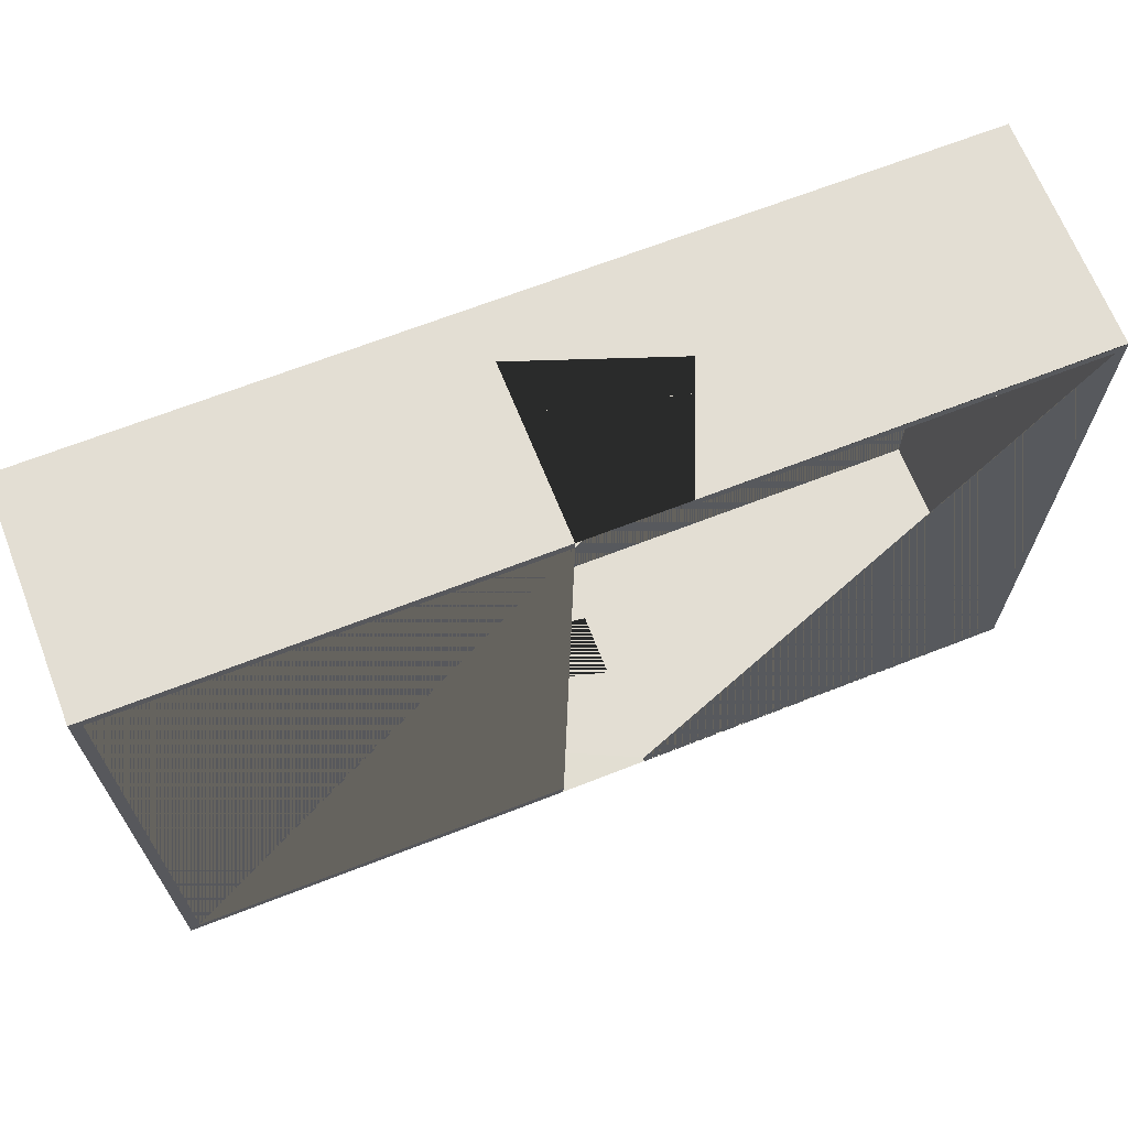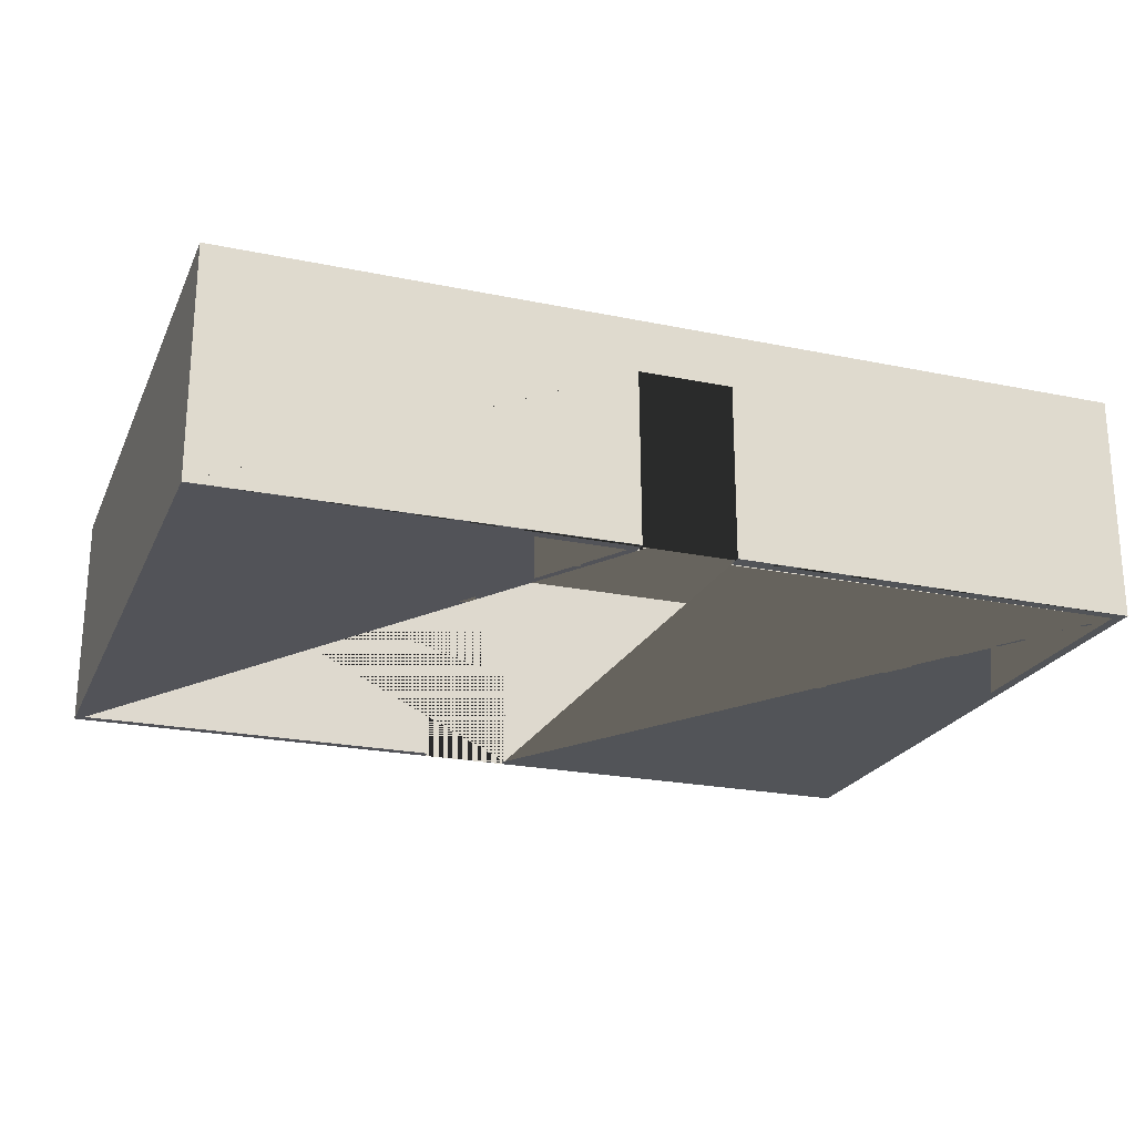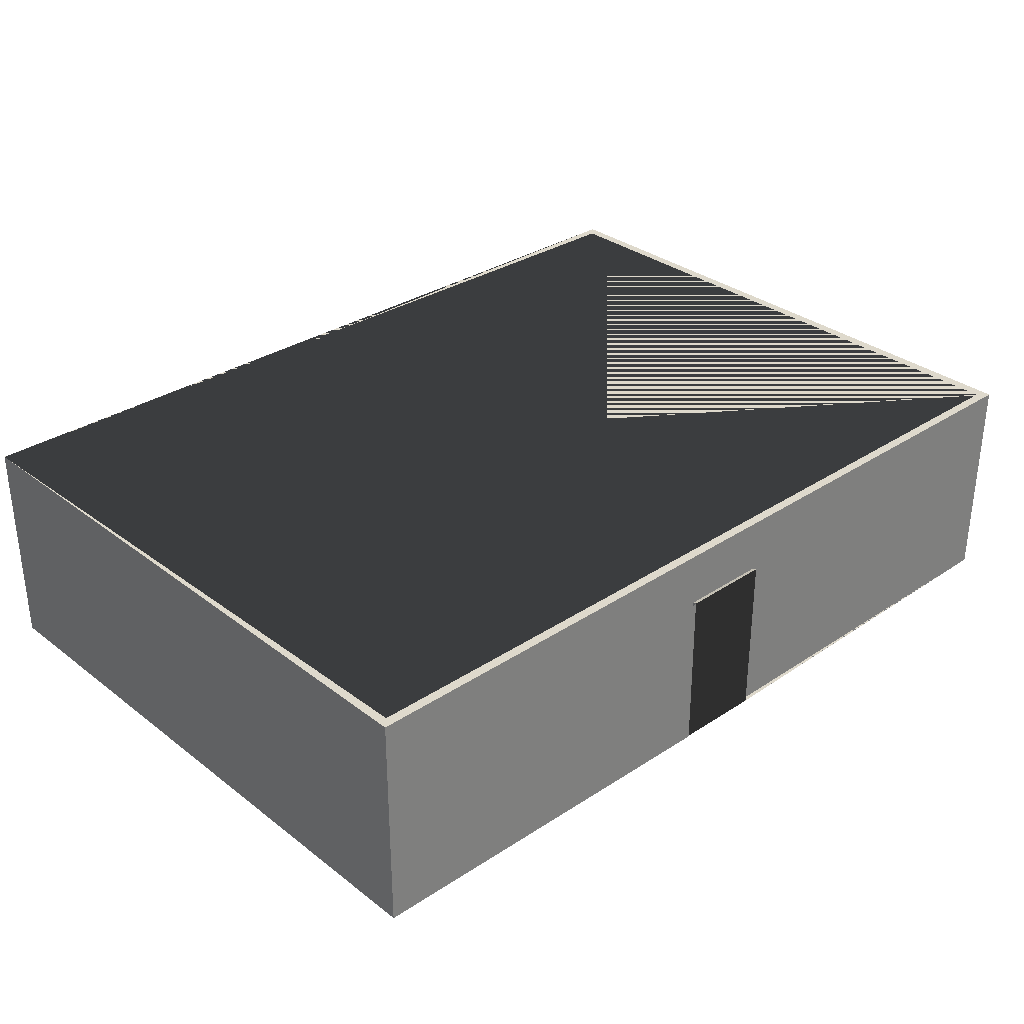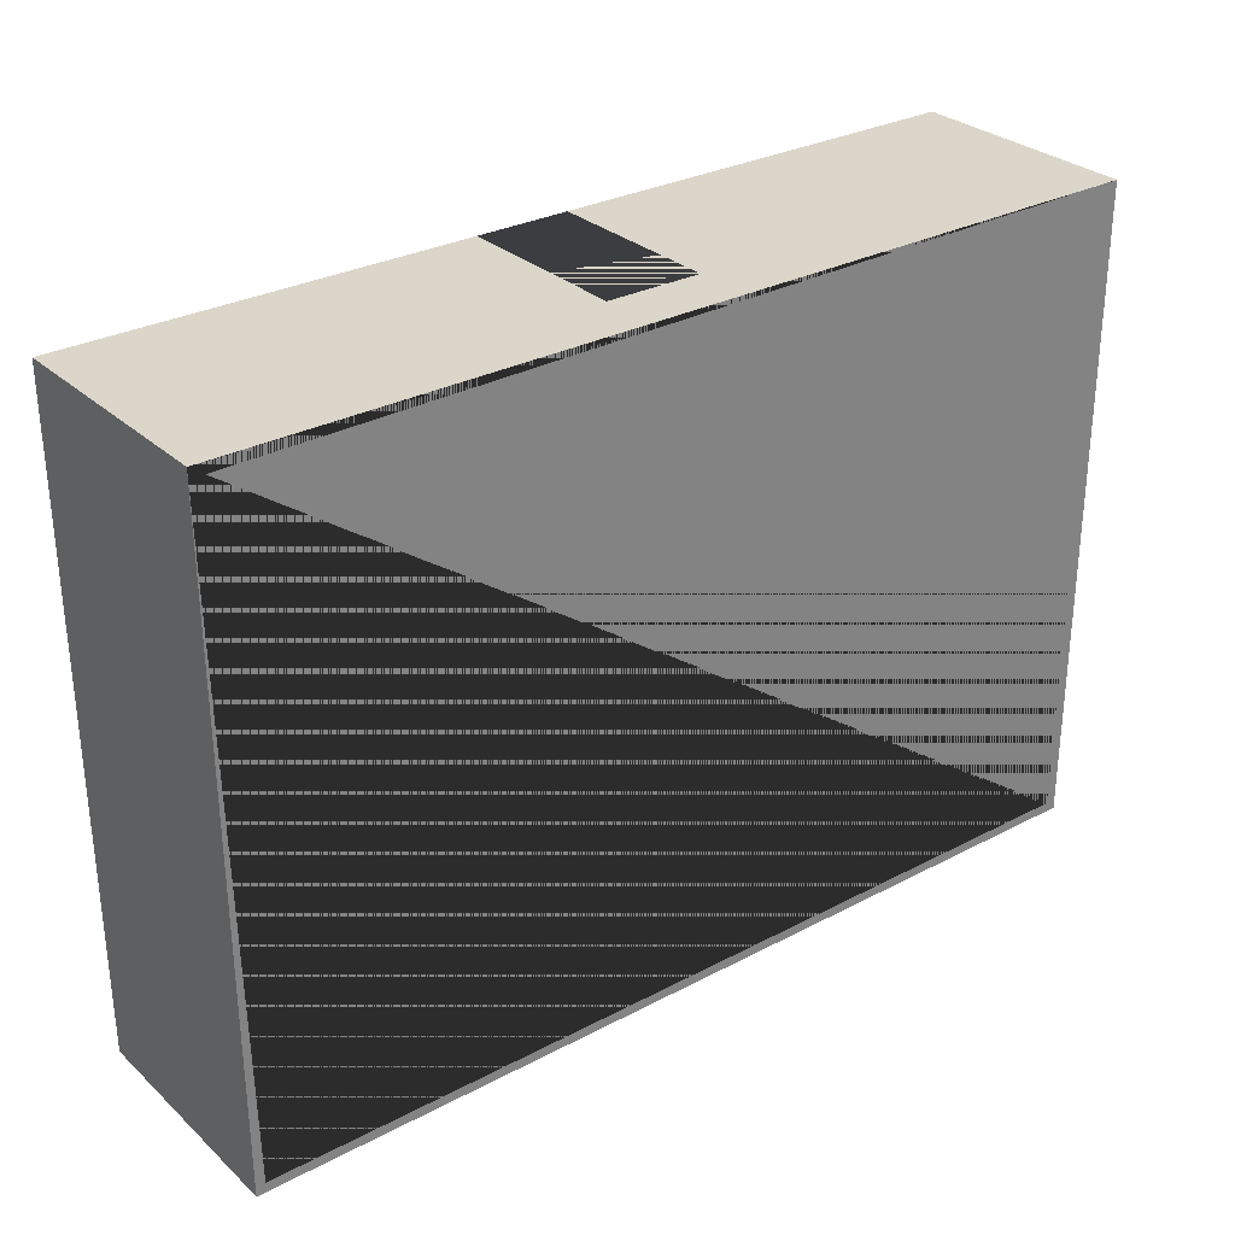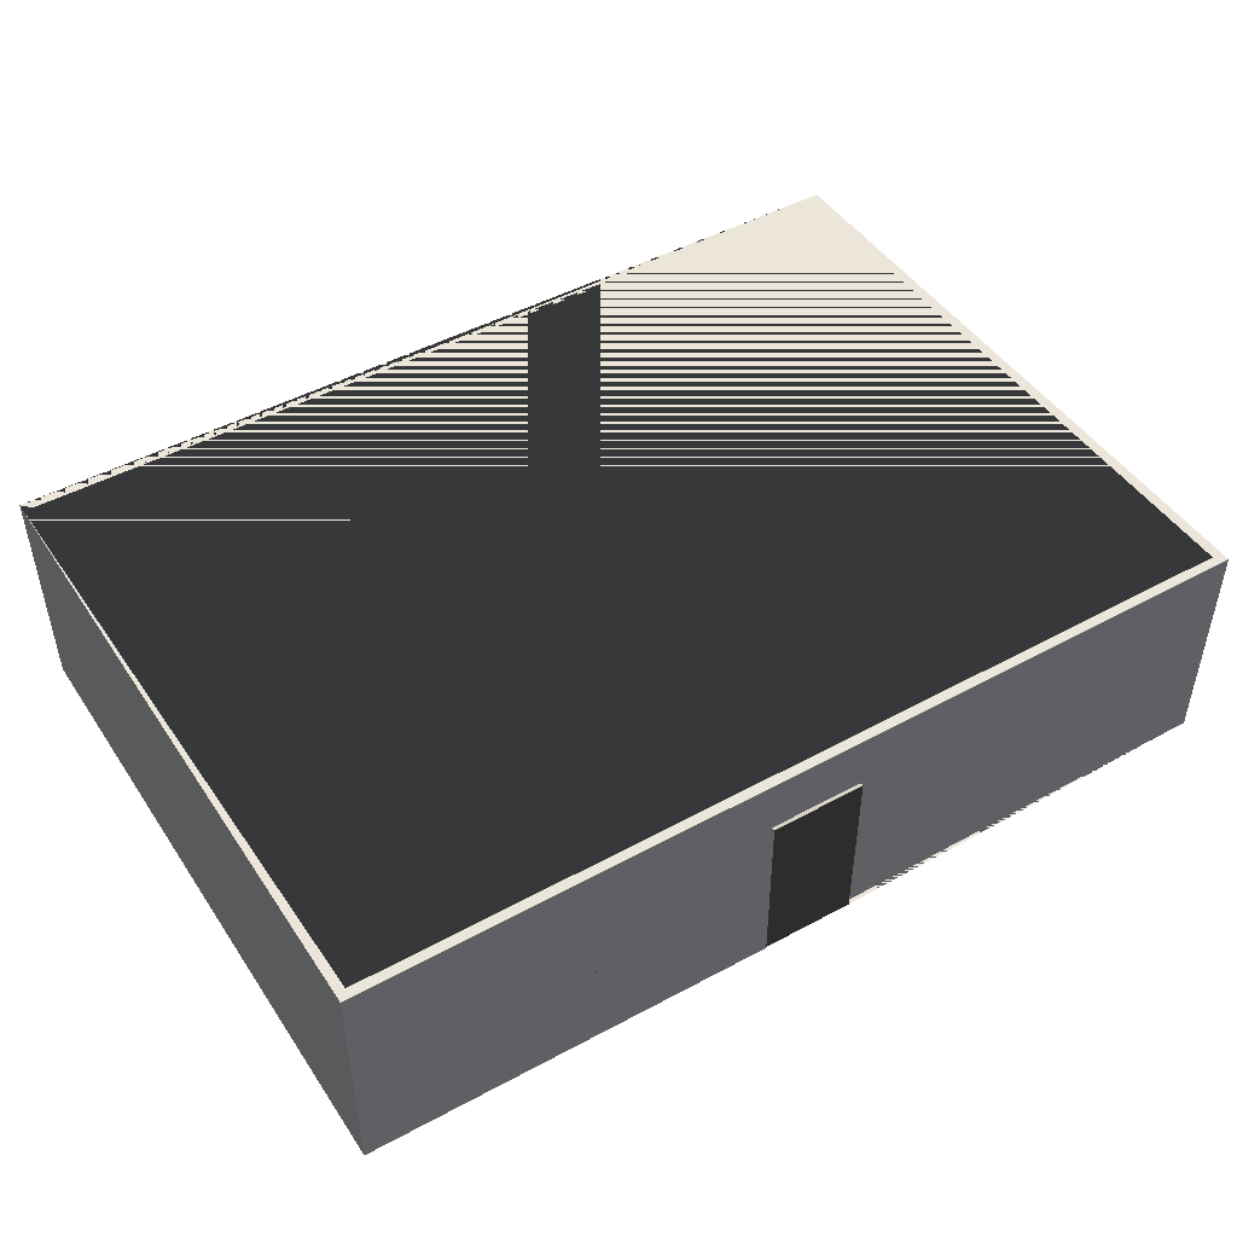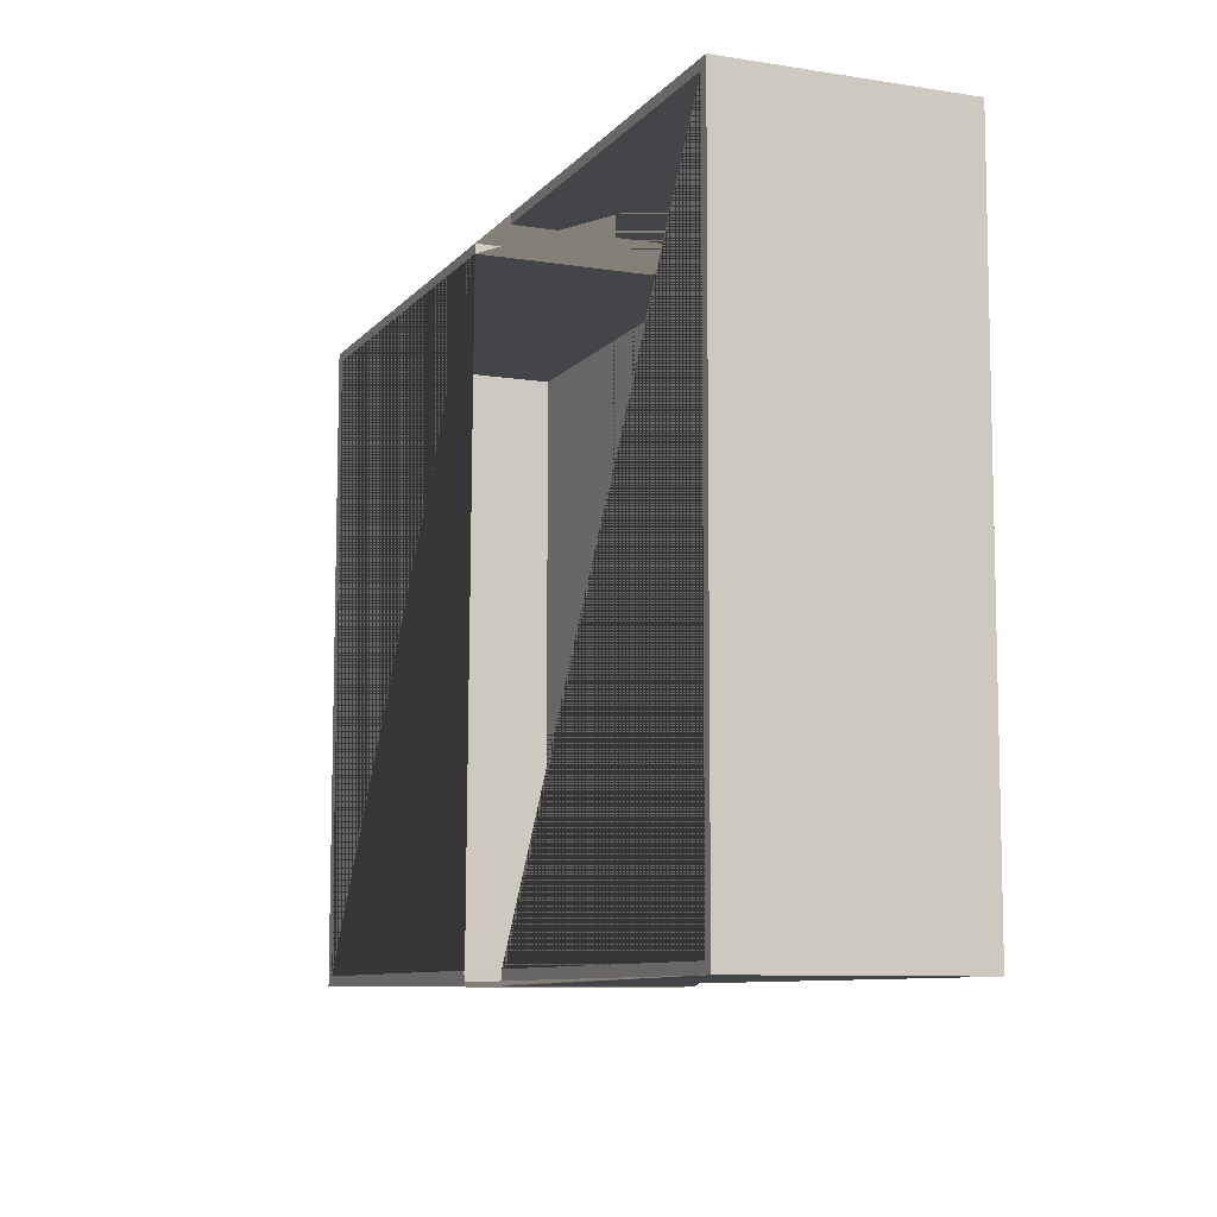
<metadata>
{"format":"obj","ext":"obj","renderer":"f3d","projection":"perspective","resolution":1024,"background":"white","views":[{"elev":67.3,"azim":-21.4,"up":"+Z"},{"elev":-22.7,"azim":160.4,"up":"+Y"},{"elev":31.9,"azim":137.1,"up":"+Y"},{"elev":29.7,"azim":142.3,"up":"+Z"},{"elev":46.8,"azim":148.1,"up":"+Y"},{"elev":-9.0,"azim":67.4,"up":"+Z"}]}
</metadata>
<code>
g default
v 23.9 0.09818 44.66
v 23.9 22.56 44.66
v -65.46 22.56 44.66
v -65.46 0.09818 44.66
v -64.41 0.09818 43.72
v -64.41 22.56 43.72
v -65.46 0.09818 -19.16
v -65.46 22.56 -19.16
v -64.41 0.09818 -18.21
v -64.41 22.56 -18.21
v 23.72 0.09818 -19.16
v 23.72 22.56 -19.16
v 22.99 0.09818 43.72
v 22.99 22.56 43.72
v 22.82 0.09818 -18.21
v 22.82 22.56 -18.21
v -25.27 0.09818 -19.57
v -16.25 0.09818 -19.57
v -16.12 17.08 -19.57
v -25.27 17.1 -19.57
v -25.22 0.02266 -18.2
v -16.27 0.09818 -18.21
v -25.28 16.67 -18.21
v -16.29 16.68 -18.21
v -24.22 0.09818 44.66
v -15.18 0.09818 44.66
v -24.34 17.24 44.66
v -15.2 17.16 44.66
v -15.21 0.09818 43.72
v -24.23 0.09818 43.72
v -15.23 17.06 43.72
v -24.26 17.03 43.72
g walls
f 2 1 11 12
f 2 12 8 3 14 6 10 16
f 4 3 8 7
f 13 15 22 18 11 1 26 29
f 1 2 3 4 25 27 28 26
f 6 5 9 10
f 10 9 21 23 24 22 15 16
f 11 18 19 20 17 7 8 12
f 14 13 29 31 32 30 5 6
f 13 14 16 15
f 20 19 24 23
f 21 17 20 23
f 18 22 24 19
f 30 25 4 7 17 21 9 5
f 28 27 32 31
f 29 26 28 31
f 25 30 32 27

</code>
